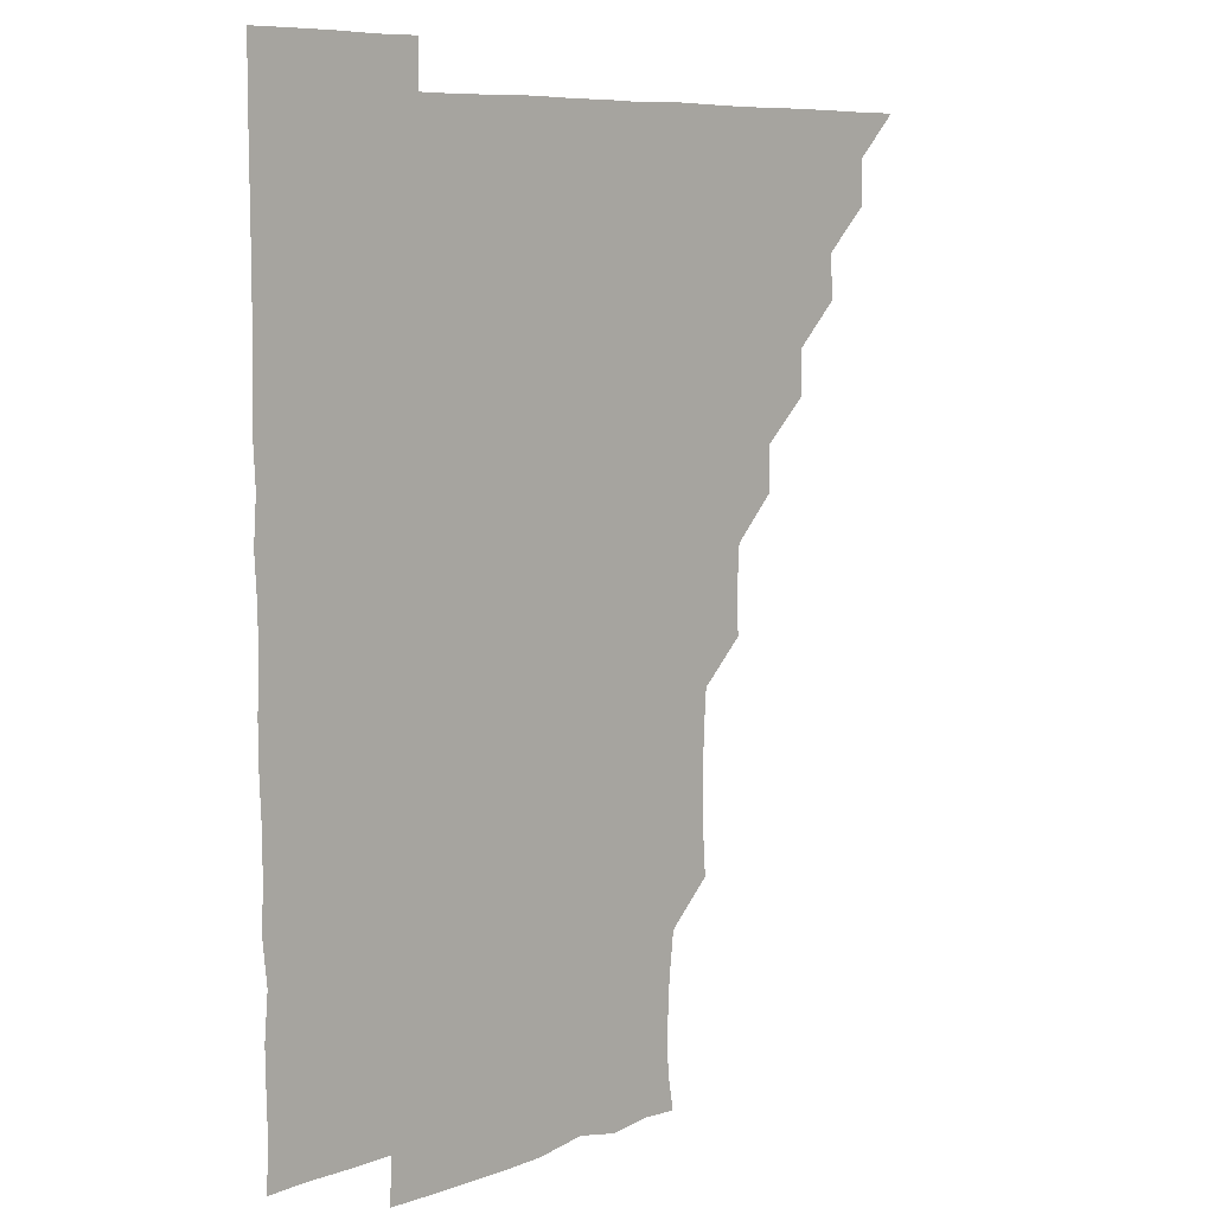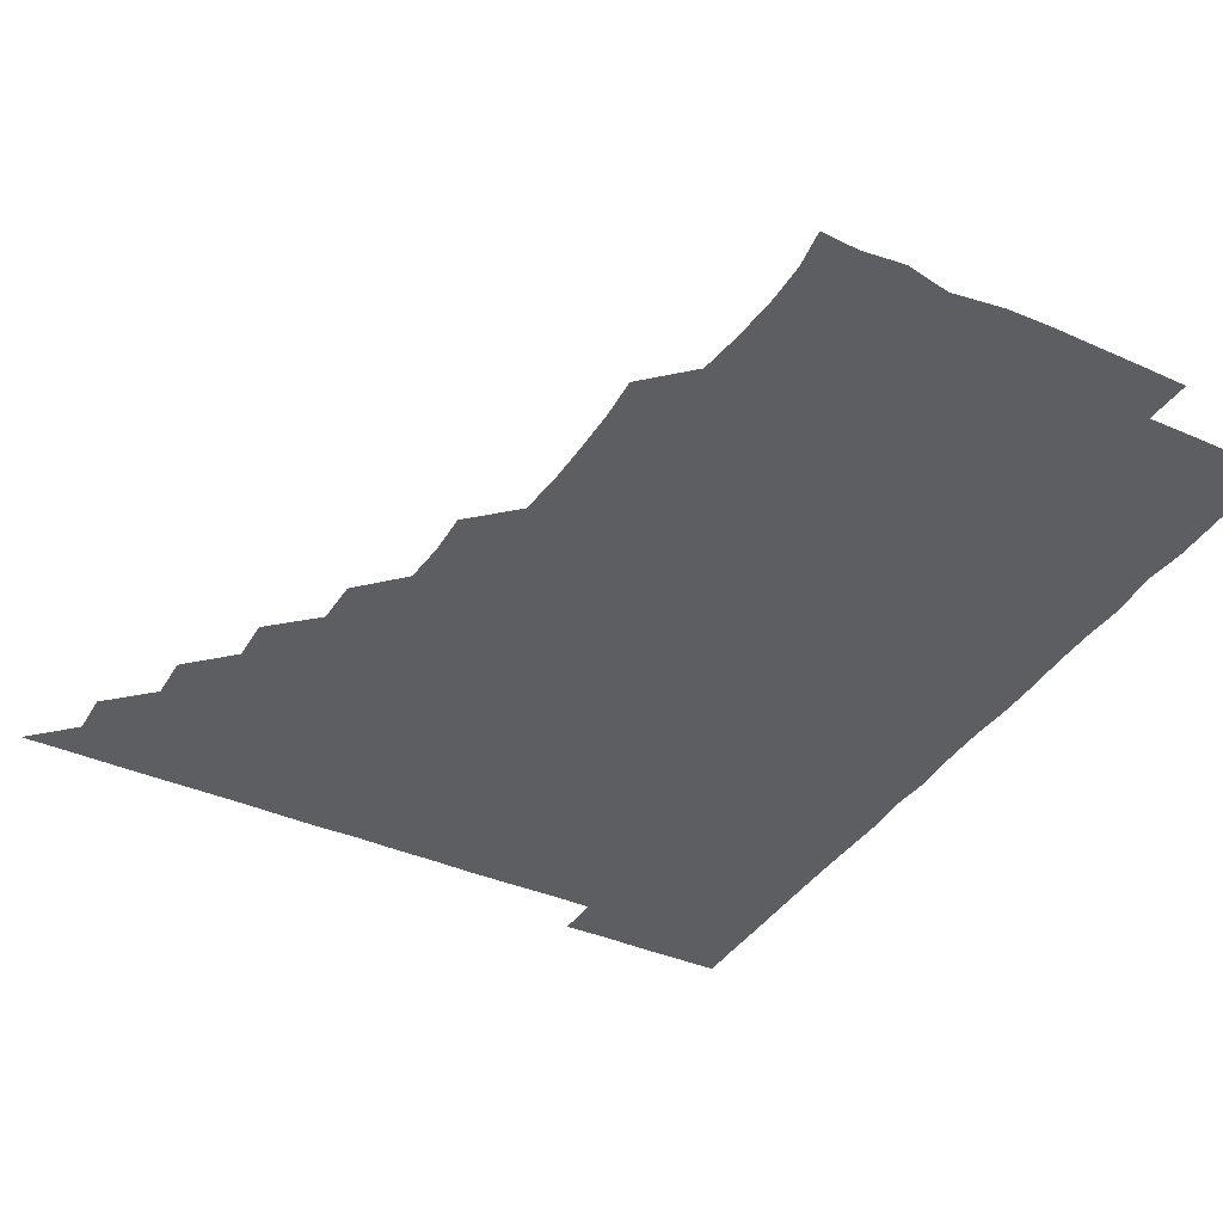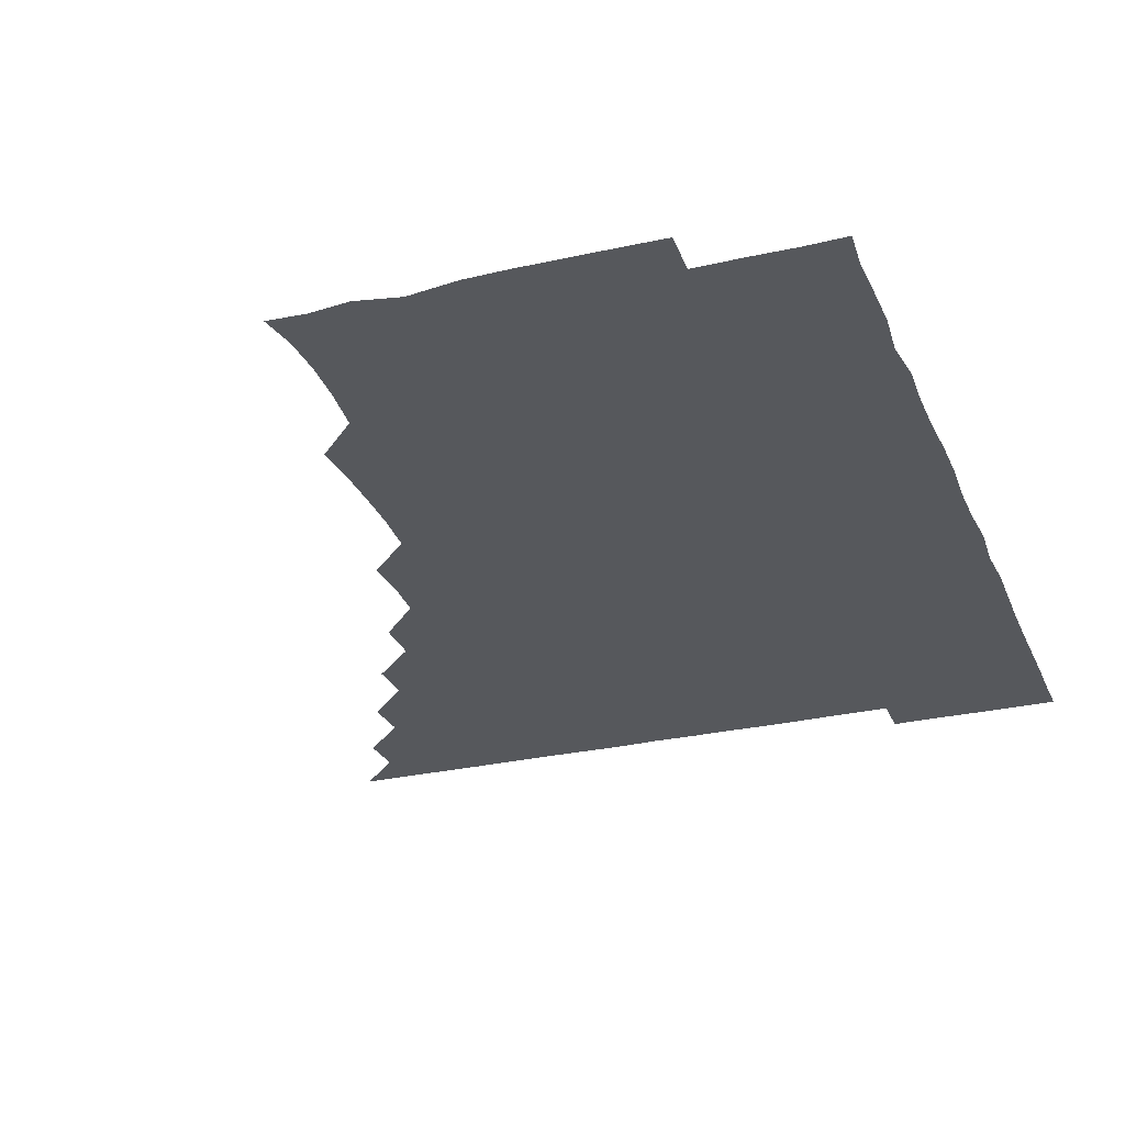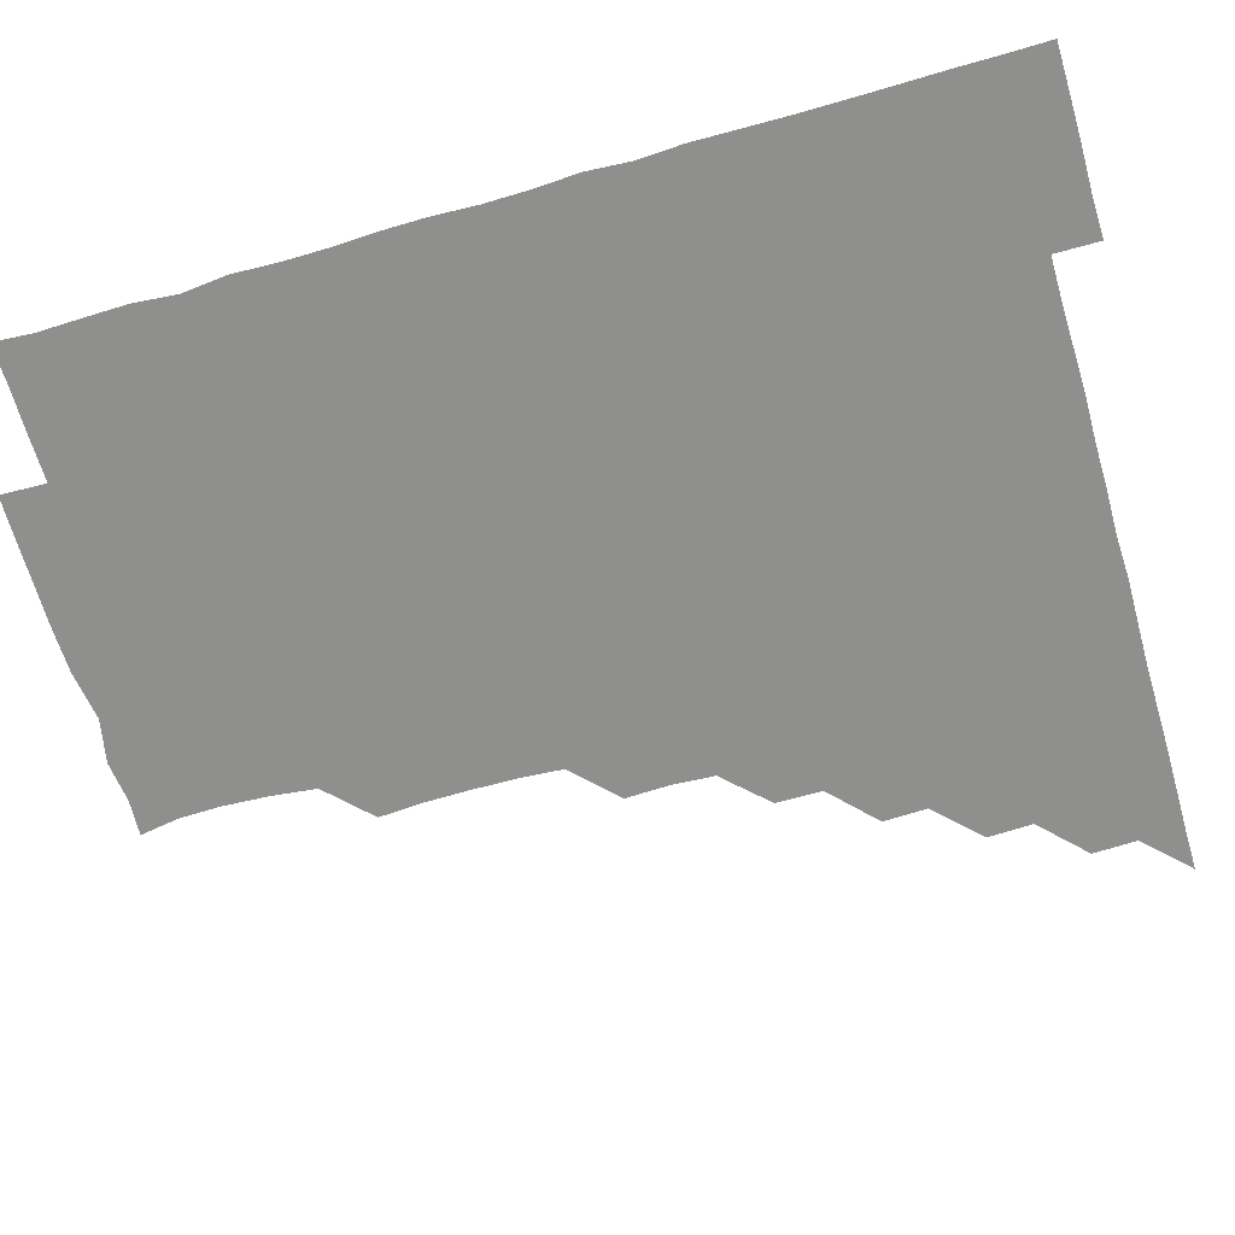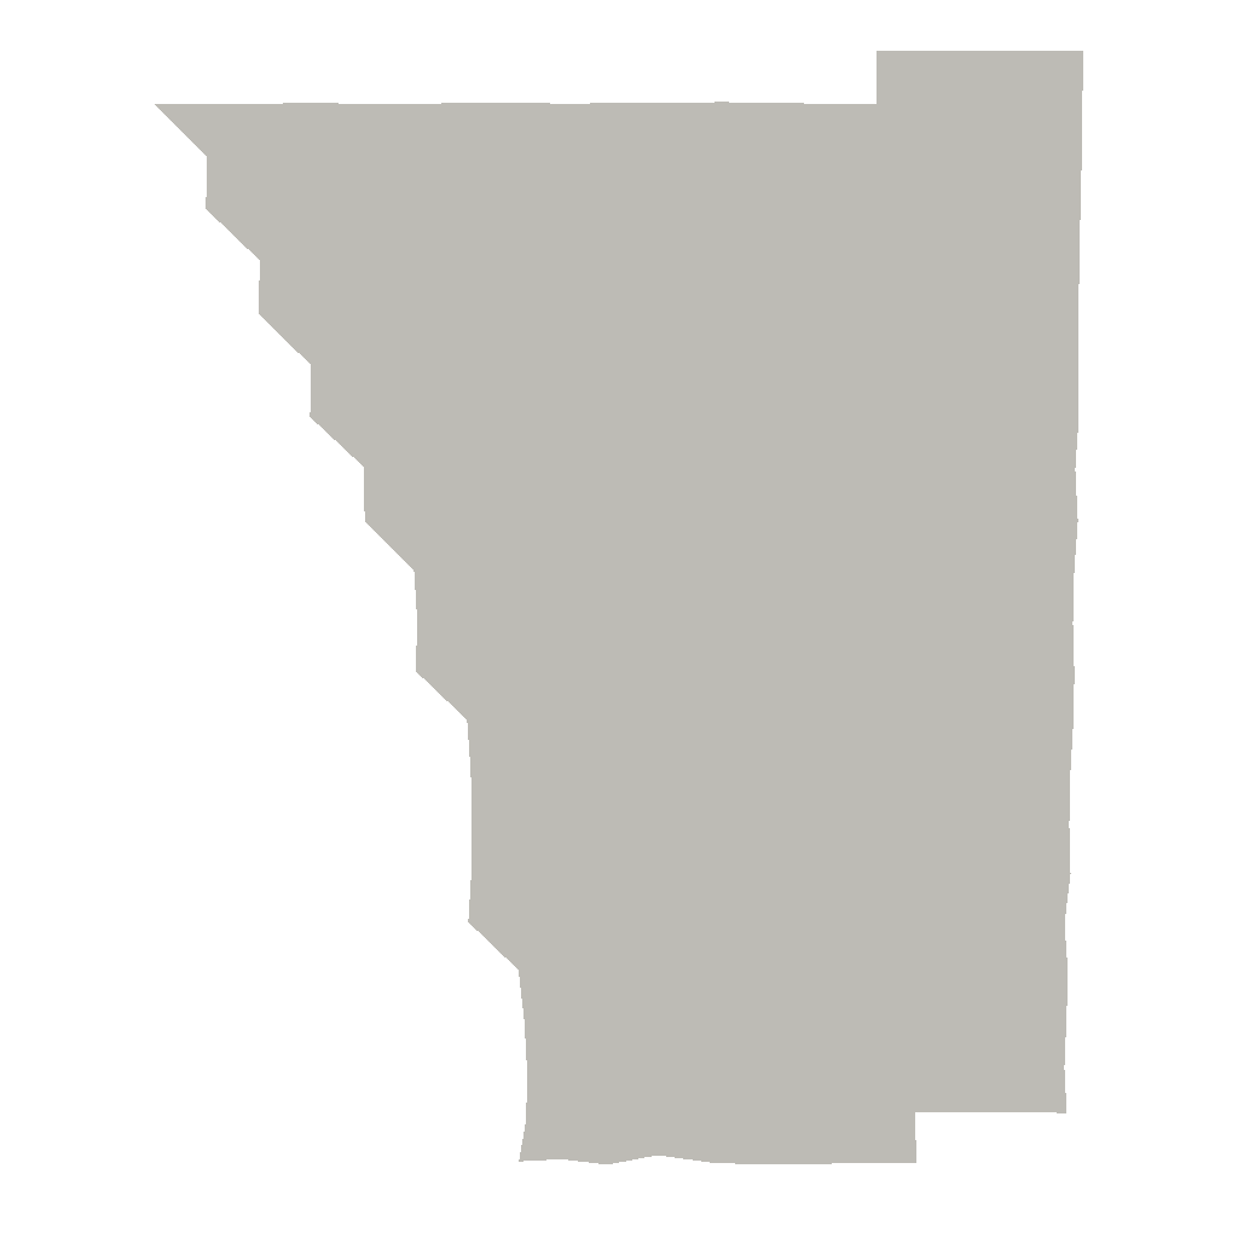
<metadata>
{"format":"obj","ext":"obj","renderer":"f3d","projection":"perspective","resolution":1024,"background":"white","views":[{"elev":8.0,"azim":133.8,"up":"+Y"},{"elev":-38.5,"azim":-29.2,"up":"+Z"},{"elev":-27.8,"azim":19.6,"up":"+Z"},{"elev":-65.2,"azim":106.3,"up":"+Z"},{"elev":5.9,"azim":0.3,"up":"+Y"}]}
</metadata>
<code>
v 451 496 0
v 465.7 465.7 0
v 466.2 480.9 0
v 466.1 495.9 0
v 480.6 435.2 0
v 481.2 450.8 0
v 481.2 466.1 0
v 481.2 480.9 0
v 481 496.1 0
v 495.4 405.1 0
v 495.9 420.3 0
v 496.2 436.1 0
v 496.2 451.1 0
v 496.2 466 0
v 496 481 0
v 496 496.2 0
v 511.2 374.5 0
v 511.1 390.4 0
v 511.3 406.4 0
v 511.4 421.6 0
v 511.4 436.4 0
v 511.1 451.1 0
v 511 466 0
v 511.1 480.9 0
v 510.9 496.1 0
v 526 329.8 0
v 526.5 344.7 0
v 525.7 359.6 0
v 526.6 376.7 0
v 526.3 391.2 0
v 526 406.1 0
v 525.8 420.8 0
v 526 436 0
v 526 451 0
v 526.1 465.9 0
v 526 480.9 0
v 526 496 0
v 541.1 254 0
v 542.2 269 0
v 542.3 284 0
v 542.2 299.6 0
v 541.1 315.2 0
v 541.2 331.1 0
v 541.4 346.5 0
v 541.3 361.4 0
v 540.9 376 0
v 541.2 391.5 0
v 541.2 406.2 0
v 541.2 421.2 0
v 541 436 0
v 541.4 450.9 0
v 541 466 0
v 541 480.9 0
v 541.1 496.2 0
v 556.1 180.5 0
v 558.3 193.5 0
v 558.7 207.9 0
v 557.8 223.7 0
v 556.1 239.4 0
v 556.4 256.3 0
v 556.4 271.3 0
v 556.5 286.2 0
v 556.2 301 0
v 555.9 315.9 0
v 556.1 331.3 0
v 556.1 346 0
v 556.2 361.5 0
v 556.1 376 0
v 555.9 390.9 0
v 556.1 406.2 0
v 556.1 421.1 0
v 556.2 436.1 0
v 556 451 0
v 556 466 0
v 556 480.9 0
v 555.8 496.4 0
v 569 181.2 0
v 572.4 195.7 0
v 572 211.8 0
v 571.6 226.5 0
v 571.3 241.5 0
v 571 255.9 0
v 571.1 271.2 0
v 571.2 286.8 0
v 571.4 301.7 0
v 571.1 315.8 0
v 570.9 331 0
v 571.2 346.5 0
v 571 361.1 0
v 571.2 376.5 0
v 571.2 391.4 0
v 571.1 406.2 0
v 571.2 421.3 0
v 571.1 436 0
v 571.1 450.9 0
v 571 466 0
v 571 481.1 0
v 571 495.9 0
v 582.9 179.5 0
v 585.7 196.7 0
v 586.1 211.7 0
v 586.2 227.2 0
v 586.1 241.8 0
v 586 257.1 0
v 586.9 271.4 0
v 586.1 286.1 0
v 585.9 301.1 0
v 586.2 316.7 0
v 586.2 331.5 0
v 586.1 346.2 0
v 586.1 361.1 0
v 585.9 375.7 0
v 586 391 0
v 586 406.1 0
v 586 420.9 0
v 586.1 436.1 0
v 586.1 451 0
v 586 465.9 0
v 586.1 480.7 0
v 585.9 496.2 0
v 598 182.5 0
v 601.4 197.2 0
v 601.6 211.8 0
v 601.2 225.9 0
v 601 241.2 0
v 600.8 255.4 0
v 601 271.9 0
v 601.1 286.7 0
v 601.3 301.1 0
v 601 316 0
v 600.9 331.1 0
v 601 346.2 0
v 601 361.2 0
v 601.2 376.5 0
v 601 391 0
v 601.1 406.4 0
v 601 421 0
v 601 436 0
v 601.1 451 0
v 601.1 465.9 0
v 601 481.1 0
v 601 496.1 0
v 615.3 180 0
v 616.2 196.5 0
v 616.2 211.3 0
v 616.1 226.9 0
v 616.1 240.5 0
v 616 256 0
v 615.8 271.8 0
v 615.9 286 0
v 616 301.7 0
v 616.2 316.4 0
v 615.9 331.3 0
v 616.2 346 0
v 616 361.3 0
v 616 376.4 0
v 616 391 0
v 616 406 0
v 616.1 421.2 0
v 616.1 436.1 0
v 616.1 451 0
v 616.1 465.9 0
v 616.1 480.6 0
v 615.8 496.4 0
v 630.7 179.7 0
v 630.6 196.5 0
v 630.7 212.5 0
v 631.1 226.4 0
v 631.1 242 0
v 631.7 255.6 0
v 630.7 271.1 0
v 631 286 0
v 630.8 301.2 0
v 631 316.5 0
v 631 330.4 0
v 630.9 346.6 0
v 631 361.3 0
v 631 376 0
v 631 391.2 0
v 631 406.1 0
v 631 421.1 0
v 631 436.1 0
v 631.1 451 0
v 631.1 465.8 0
v 631 481.1 0
v 630.6 496.2 0
v 646 179.9 0
v 645.9 197 0
v 645.9 211 0
v 646 226.6 0
v 645.7 240.9 0
v 645.9 257.5 0
v 646.2 271.4 0
v 646.1 286.3 0
v 645.9 301.1 0
v 645.8 316.7 0
v 646 331.3 0
v 646 346.4 0
v 645.9 361.2 0
v 645.9 376.2 0
v 645.9 391.4 0
v 646 406.2 0
v 645.9 421.3 0
v 646 436.1 0
v 646.1 451 0
v 646 466 0
v 646.1 480.9 0
v 645.8 495.9 0
v 661.5 180 0
v 660.6 196.2 0
v 660.7 211.6 0
v 660.8 226.6 0
v 661.1 241.6 0
v 661 256 0
v 660.8 271.5 0
v 661 286.3 0
v 660.9 301.3 0
v 660.7 316.4 0
v 661.2 330.5 0
v 660.7 346.5 0
v 660.9 361.3 0
v 660.9 376.2 0
v 661.1 390.9 0
v 660.9 406.3 0
v 661 421.1 0
v 661 435.8 0
v 661 451.2 0
v 661 466 0
v 661.2 480.9 0
v 661 496 0
v 660.9 511.2 0
v 676.2 180.3 0
v 675.6 195.8 0
v 675.9 211.1 0
v 675.8 226.3 0
v 675.8 241.3 0
v 675.6 256.8 0
v 675.7 271.6 0
v 675.7 286.7 0
v 675.8 301.5 0
v 675.9 316.1 0
v 675.9 331.5 0
v 675.7 346.4 0
v 675.9 361.2 0
v 676.1 375.9 0
v 675.9 391.4 0
v 675.9 406.1 0
v 675.8 421.4 0
v 676 436.1 0
v 675.9 451.2 0
v 676 466 0
v 676 481 0
v 676.2 495.8 0
v 675.9 511 0
v 692.4 195.8 0
v 690.9 211.4 0
v 690.5 226.9 0
v 690.7 241.7 0
v 690.8 256.3 0
v 690.7 271.6 0
v 690.6 286.6 0
v 690.7 301.4 0
v 690.8 316.4 0
v 690.7 331.4 0
v 690.9 346.1 0
v 690.8 361.2 0
v 690.7 376.4 0
v 690.5 391.6 0
v 690.8 406.2 0
v 690.9 421.1 0
v 691 436 0
v 690.7 451.4 0
v 691 466 0
v 691 481 0
v 691.1 495.8 0
v 690.9 511.2 0
v 707.5 196 0
v 705.7 211.5 0
v 705.5 226.6 0
v 705.4 241.6 0
v 705.5 256.1 0
v 705.2 272 0
v 705.5 286.2 0
v 705 301.8 0
v 705.6 316.5 0
v 705.6 331.4 0
v 704.9 346.7 0
v 705.6 361.2 0
v 705.5 376.5 0
v 705.9 390.9 0
v 705.4 406.6 0
v 705.4 421.3 0
v 705.5 436.3 0
v 705.9 451 0
v 705.6 466.3 0
v 706 481 0
v 705.9 495.8 0
v 705.9 511.1 0
v 721.3 195.7 0
v 720.4 209.5 0
v 720.8 224 0
v 721 238.6 0
v 719.7 253.9 0
v 721.3 268.9 0
v 720.6 283.8 0
v 720.7 299.1 0
v 721.3 314.3 0
v 721.4 329 0
v 720.7 344.2 0
v 720.8 359.6 0
v 721.7 374.6 0
v 720.6 389.7 0
v 721.4 404.8 0
v 721.1 419.8 0
v 720.8 435.1 0
v 720.8 450.4 0
v 720.9 465.7 0
v 721 480.9 0
v 720.9 496 0
v 721 511 0
f 3 4 1
f 6 7 2
f 2 7 3
f 7 8 3
f 3 8 4
f 8 9 4
f 11 12 5
f 5 12 6
f 12 13 6
f 6 13 7
f 13 14 7
f 7 14 8
f 14 15 8
f 8 15 9
f 15 16 9
f 18 19 10
f 10 19 11
f 19 20 11
f 11 20 12
f 20 21 12
f 12 21 13
f 21 22 13
f 13 22 14
f 22 23 14
f 14 23 15
f 23 24 15
f 15 24 16
f 24 25 16
f 28 29 17
f 17 29 18
f 29 30 18
f 18 30 19
f 30 31 19
f 19 31 20
f 31 32 20
f 20 32 21
f 32 33 21
f 21 33 22
f 33 34 22
f 22 34 23
f 34 35 23
f 23 35 24
f 35 36 24
f 24 36 25
f 36 37 25
f 42 43 26
f 26 43 27
f 43 44 27
f 27 44 28
f 44 45 28
f 28 45 29
f 45 46 29
f 29 46 30
f 46 47 30
f 30 47 31
f 47 48 31
f 31 48 32
f 48 49 32
f 32 49 33
f 49 50 33
f 33 50 34
f 50 51 34
f 34 51 35
f 51 52 35
f 35 52 36
f 52 53 36
f 36 53 37
f 53 54 37
f 59 60 38
f 38 60 39
f 60 61 39
f 39 61 40
f 61 62 40
f 40 62 41
f 62 63 41
f 41 63 42
f 63 64 42
f 42 64 43
f 64 65 43
f 43 65 44
f 65 66 44
f 44 66 45
f 66 67 45
f 45 67 46
f 67 68 46
f 46 68 47
f 68 69 47
f 47 69 48
f 69 70 48
f 48 70 49
f 70 71 49
f 49 71 50
f 71 72 50
f 50 72 51
f 72 73 51
f 51 73 52
f 73 74 52
f 52 74 53
f 74 75 53
f 53 75 54
f 75 76 54
f 55 77 56
f 77 78 56
f 56 78 57
f 78 79 57
f 57 79 58
f 79 80 58
f 58 80 59
f 80 81 59
f 59 81 60
f 81 82 60
f 60 82 61
f 82 83 61
f 61 83 62
f 83 84 62
f 62 84 63
f 84 85 63
f 63 85 64
f 85 86 64
f 64 86 65
f 86 87 65
f 65 87 66
f 87 88 66
f 66 88 67
f 88 89 67
f 67 89 68
f 89 90 68
f 68 90 69
f 90 91 69
f 69 91 70
f 91 92 70
f 70 92 71
f 92 93 71
f 71 93 72
f 93 94 72
f 72 94 73
f 94 95 73
f 73 95 74
f 95 96 74
f 74 96 75
f 96 97 75
f 75 97 76
f 97 98 76
f 77 99 78
f 99 100 78
f 78 100 79
f 100 101 79
f 79 101 80
f 101 102 80
f 80 102 81
f 102 103 81
f 81 103 82
f 103 104 82
f 82 104 83
f 104 105 83
f 83 105 84
f 105 106 84
f 84 106 85
f 106 107 85
f 85 107 86
f 107 108 86
f 86 108 87
f 108 109 87
f 87 109 88
f 109 110 88
f 88 110 89
f 110 111 89
f 89 111 90
f 111 112 90
f 90 112 91
f 112 113 91
f 91 113 92
f 113 114 92
f 92 114 93
f 114 115 93
f 93 115 94
f 115 116 94
f 94 116 95
f 116 117 95
f 95 117 96
f 117 118 96
f 96 118 97
f 118 119 97
f 97 119 98
f 119 120 98
f 99 121 100
f 121 122 100
f 100 122 101
f 122 123 101
f 101 123 102
f 123 124 102
f 102 124 103
f 124 125 103
f 103 125 104
f 125 126 104
f 104 126 105
f 126 127 105
f 105 127 106
f 127 128 106
f 106 128 107
f 128 129 107
f 107 129 108
f 129 130 108
f 108 130 109
f 130 131 109
f 109 131 110
f 131 132 110
f 110 132 111
f 132 133 111
f 111 133 112
f 133 134 112
f 112 134 113
f 134 135 113
f 113 135 114
f 135 136 114
f 114 136 115
f 136 137 115
f 115 137 116
f 137 138 116
f 116 138 117
f 138 139 117
f 117 139 118
f 139 140 118
f 118 140 119
f 140 141 119
f 119 141 120
f 141 142 120
f 121 143 122
f 143 144 122
f 122 144 123
f 144 145 123
f 123 145 124
f 145 146 124
f 124 146 125
f 146 147 125
f 125 147 126
f 147 148 126
f 126 148 127
f 148 149 127
f 127 149 128
f 149 150 128
f 128 150 129
f 150 151 129
f 129 151 130
f 151 152 130
f 130 152 131
f 152 153 131
f 131 153 132
f 153 154 132
f 132 154 133
f 154 155 133
f 133 155 134
f 155 156 134
f 134 156 135
f 156 157 135
f 135 157 136
f 157 158 136
f 136 158 137
f 158 159 137
f 137 159 138
f 159 160 138
f 138 160 139
f 160 161 139
f 139 161 140
f 161 162 140
f 140 162 141
f 162 163 141
f 141 163 142
f 163 164 142
f 143 165 144
f 165 166 144
f 144 166 145
f 166 167 145
f 145 167 146
f 167 168 146
f 146 168 147
f 168 169 147
f 147 169 148
f 169 170 148
f 148 170 149
f 170 171 149
f 149 171 150
f 171 172 150
f 150 172 151
f 172 173 151
f 151 173 152
f 173 174 152
f 152 174 153
f 174 175 153
f 153 175 154
f 175 176 154
f 154 176 155
f 176 177 155
f 155 177 156
f 177 178 156
f 156 178 157
f 178 179 157
f 157 179 158
f 179 180 158
f 158 180 159
f 180 181 159
f 159 181 160
f 181 182 160
f 160 182 161
f 182 183 161
f 161 183 162
f 183 184 162
f 162 184 163
f 184 185 163
f 163 185 164
f 185 186 164
f 165 187 166
f 187 188 166
f 166 188 167
f 188 189 167
f 167 189 168
f 189 190 168
f 168 190 169
f 190 191 169
f 169 191 170
f 191 192 170
f 170 192 171
f 192 193 171
f 171 193 172
f 193 194 172
f 172 194 173
f 194 195 173
f 173 195 174
f 195 196 174
f 174 196 175
f 196 197 175
f 175 197 176
f 197 198 176
f 176 198 177
f 198 199 177
f 177 199 178
f 199 200 178
f 178 200 179
f 200 201 179
f 179 201 180
f 201 202 180
f 180 202 181
f 202 203 181
f 181 203 182
f 203 204 182
f 182 204 183
f 204 205 183
f 183 205 184
f 205 206 184
f 184 206 185
f 206 207 185
f 185 207 186
f 207 208 186
f 187 209 188
f 209 210 188
f 188 210 189
f 210 211 189
f 189 211 190
f 211 212 190
f 190 212 191
f 212 213 191
f 191 213 192
f 213 214 192
f 192 214 193
f 214 215 193
f 193 215 194
f 215 216 194
f 194 216 195
f 216 217 195
f 195 217 196
f 217 218 196
f 196 218 197
f 218 219 197
f 197 219 198
f 219 220 198
f 198 220 199
f 220 221 199
f 199 221 200
f 221 222 200
f 200 222 201
f 222 223 201
f 201 223 202
f 223 224 202
f 202 224 203
f 224 225 203
f 203 225 204
f 225 226 204
f 204 226 205
f 226 227 205
f 205 227 206
f 227 228 206
f 206 228 207
f 228 229 207
f 207 229 208
f 229 230 208
f 209 232 210
f 232 233 210
f 210 233 211
f 233 234 211
f 211 234 212
f 234 235 212
f 212 235 213
f 235 236 213
f 213 236 214
f 236 237 214
f 214 237 215
f 237 238 215
f 215 238 216
f 238 239 216
f 216 239 217
f 239 240 217
f 217 240 218
f 240 241 218
f 218 241 219
f 241 242 219
f 219 242 220
f 242 243 220
f 220 243 221
f 243 244 221
f 221 244 222
f 244 245 222
f 222 245 223
f 245 246 223
f 223 246 224
f 246 247 224
f 224 247 225
f 247 248 225
f 225 248 226
f 248 249 226
f 226 249 227
f 249 250 227
f 227 250 228
f 250 251 228
f 228 251 229
f 251 252 229
f 229 252 230
f 252 253 230
f 230 253 231
f 253 254 231
f 233 255 234
f 255 256 234
f 234 256 235
f 256 257 235
f 235 257 236
f 257 258 236
f 236 258 237
f 258 259 237
f 237 259 238
f 259 260 238
f 238 260 239
f 260 261 239
f 239 261 240
f 261 262 240
f 240 262 241
f 262 263 241
f 241 263 242
f 263 264 242
f 242 264 243
f 264 265 243
f 243 265 244
f 265 266 244
f 244 266 245
f 266 267 245
f 245 267 246
f 267 268 246
f 246 268 247
f 268 269 247
f 247 269 248
f 269 270 248
f 248 270 249
f 270 271 249
f 249 271 250
f 271 272 250
f 250 272 251
f 272 273 251
f 251 273 252
f 273 274 252
f 252 274 253
f 274 275 253
f 253 275 254
f 275 276 254
f 255 277 256
f 277 278 256
f 256 278 257
f 278 279 257
f 257 279 258
f 279 280 258
f 258 280 259
f 280 281 259
f 259 281 260
f 281 282 260
f 260 282 261
f 282 283 261
f 261 283 262
f 283 284 262
f 262 284 263
f 284 285 263
f 263 285 264
f 285 286 264
f 264 286 265
f 286 287 265
f 265 287 266
f 287 288 266
f 266 288 267
f 288 289 267
f 267 289 268
f 289 290 268
f 268 290 269
f 290 291 269
f 269 291 270
f 291 292 270
f 270 292 271
f 292 293 271
f 271 293 272
f 293 294 272
f 272 294 273
f 294 295 273
f 273 295 274
f 295 296 274
f 274 296 275
f 296 297 275
f 275 297 276
f 297 298 276
f 277 299 278
f 299 300 278
f 278 300 279
f 300 301 279
f 279 301 280
f 301 302 280
f 280 302 281
f 302 303 281
f 281 303 282
f 303 304 282
f 282 304 283
f 304 305 283
f 283 305 284
f 305 306 284
f 284 306 285
f 306 307 285
f 285 307 286
f 307 308 286
f 286 308 287
f 308 309 287
f 287 309 288
f 309 310 288
f 288 310 289
f 310 311 289
f 289 311 290
f 311 312 290
f 290 312 291
f 312 313 291
f 291 313 292
f 313 314 292
f 292 314 293
f 314 315 293
f 293 315 294
f 315 316 294
f 294 316 295
f 316 317 295
f 295 317 296
f 317 318 296
f 296 318 297
f 318 319 297
f 297 319 298
f 319 320 298

</code>
